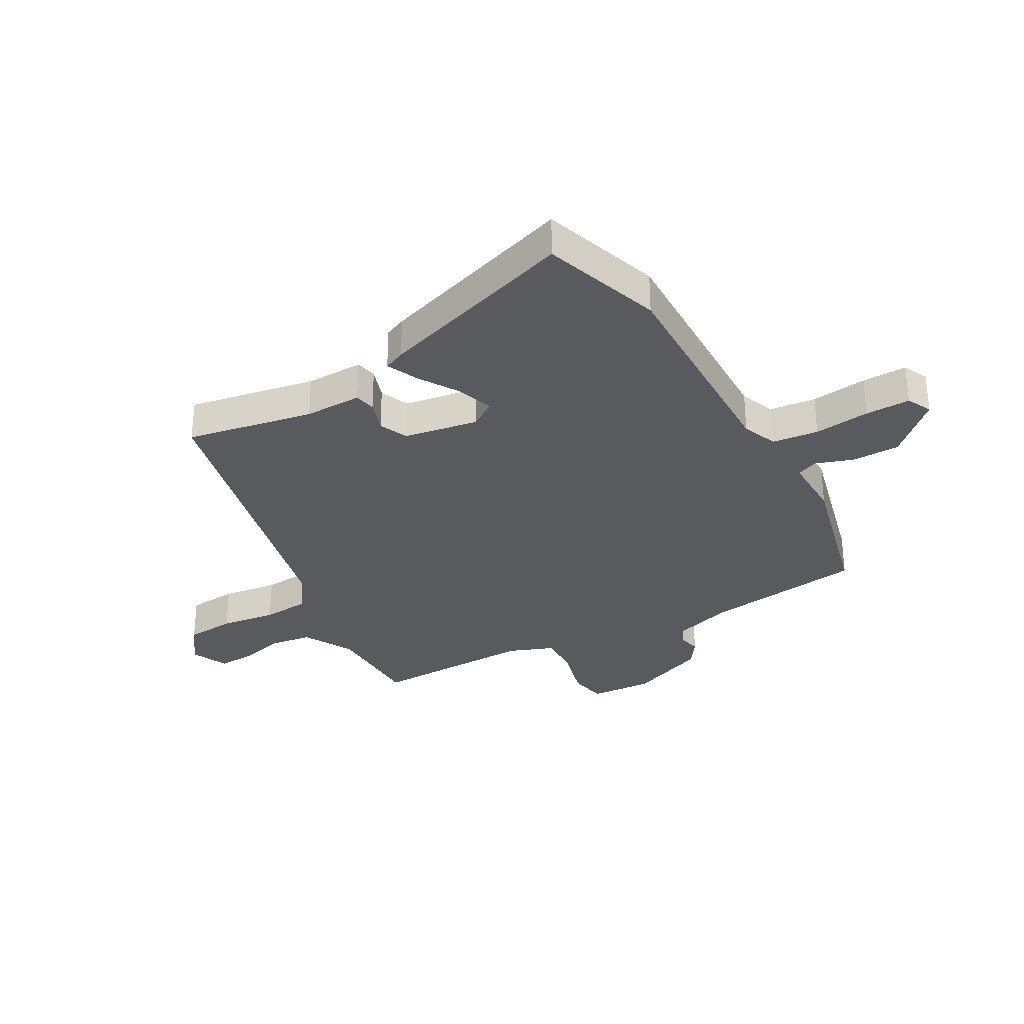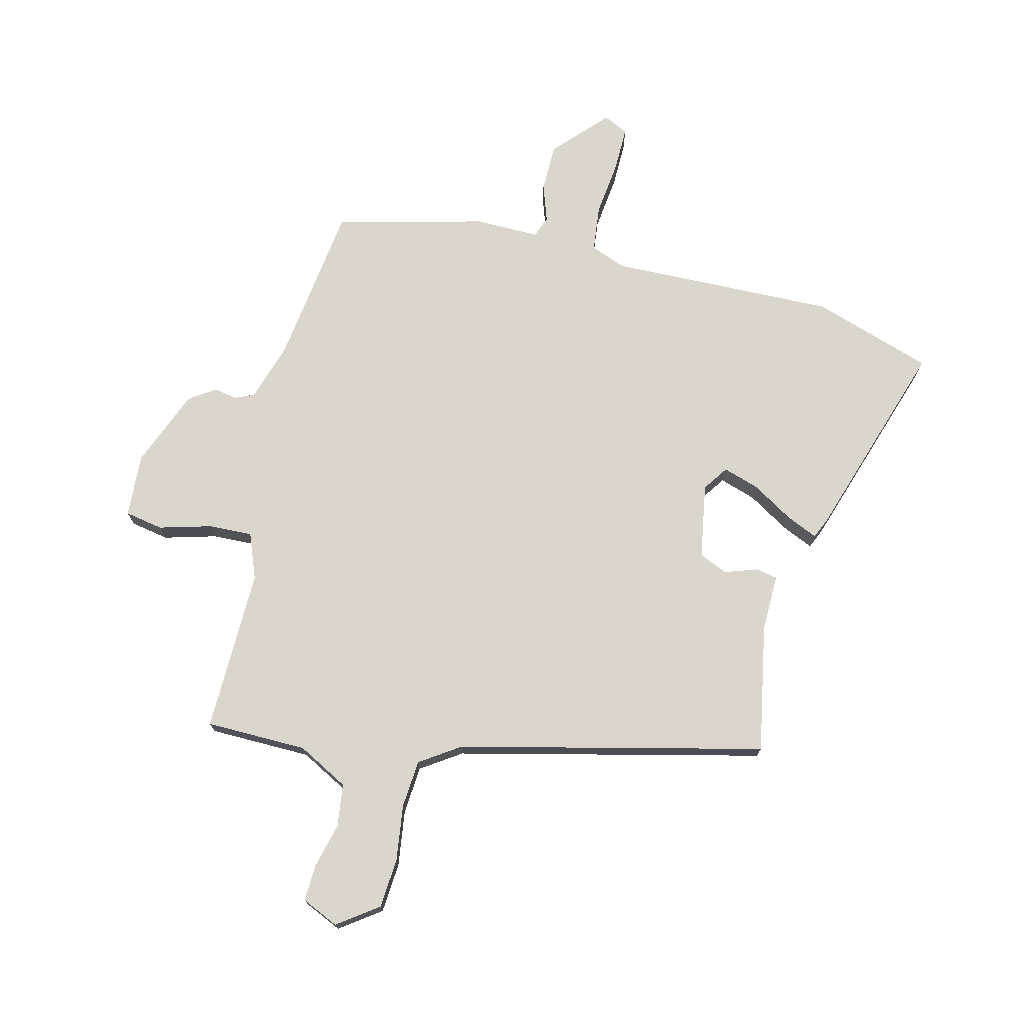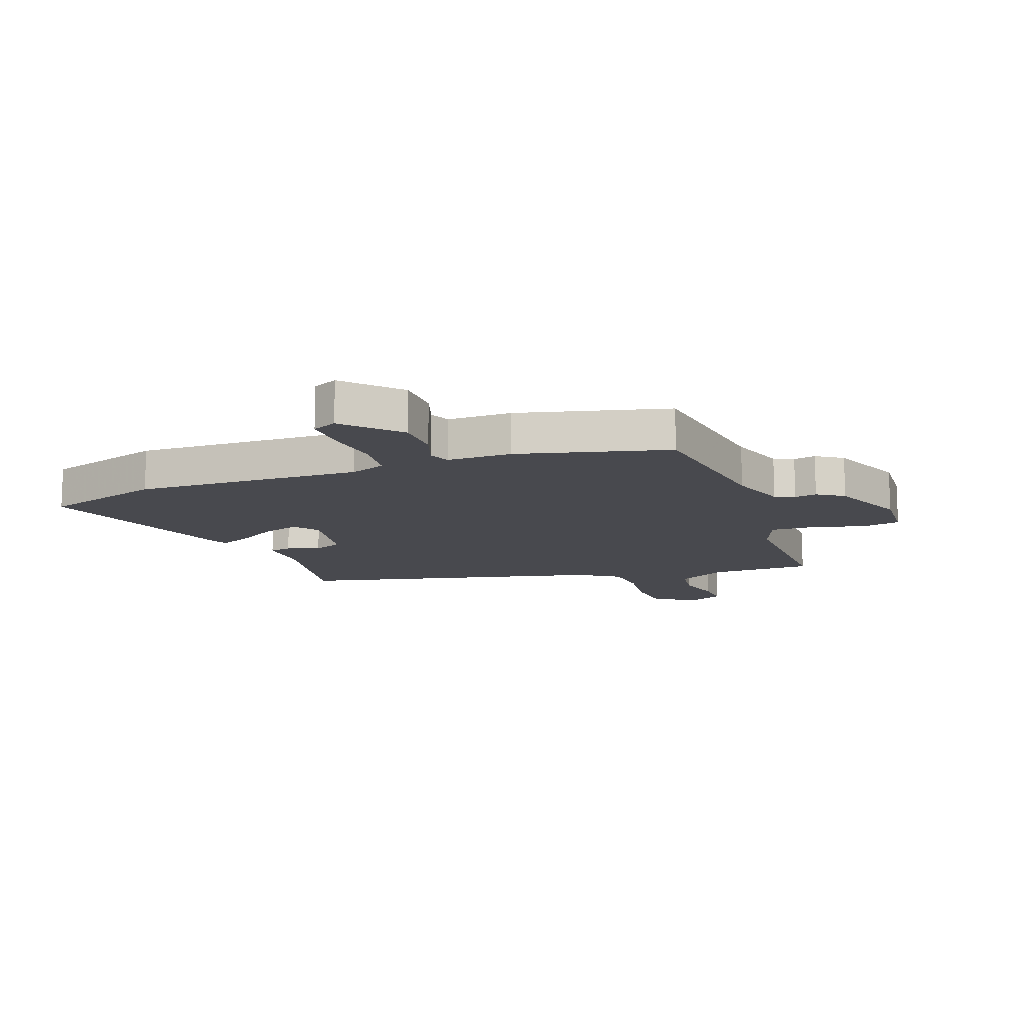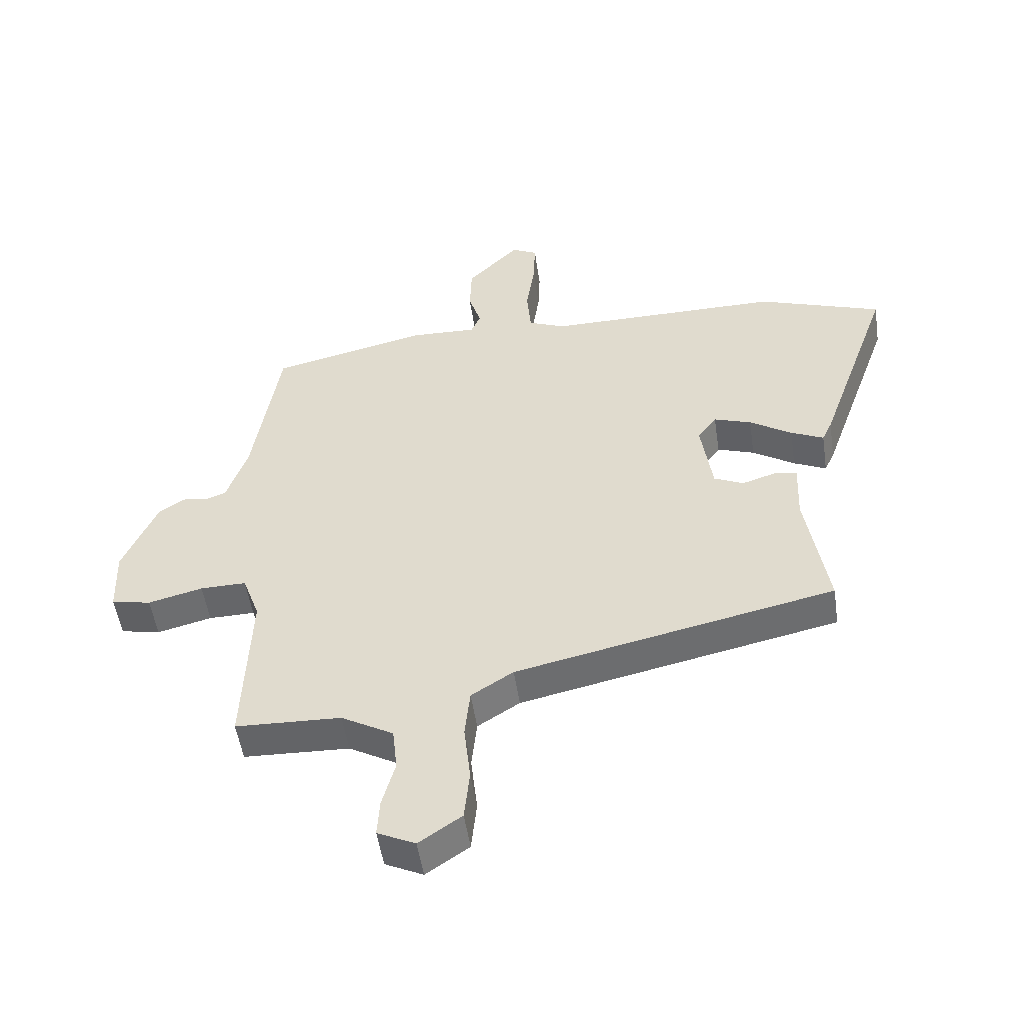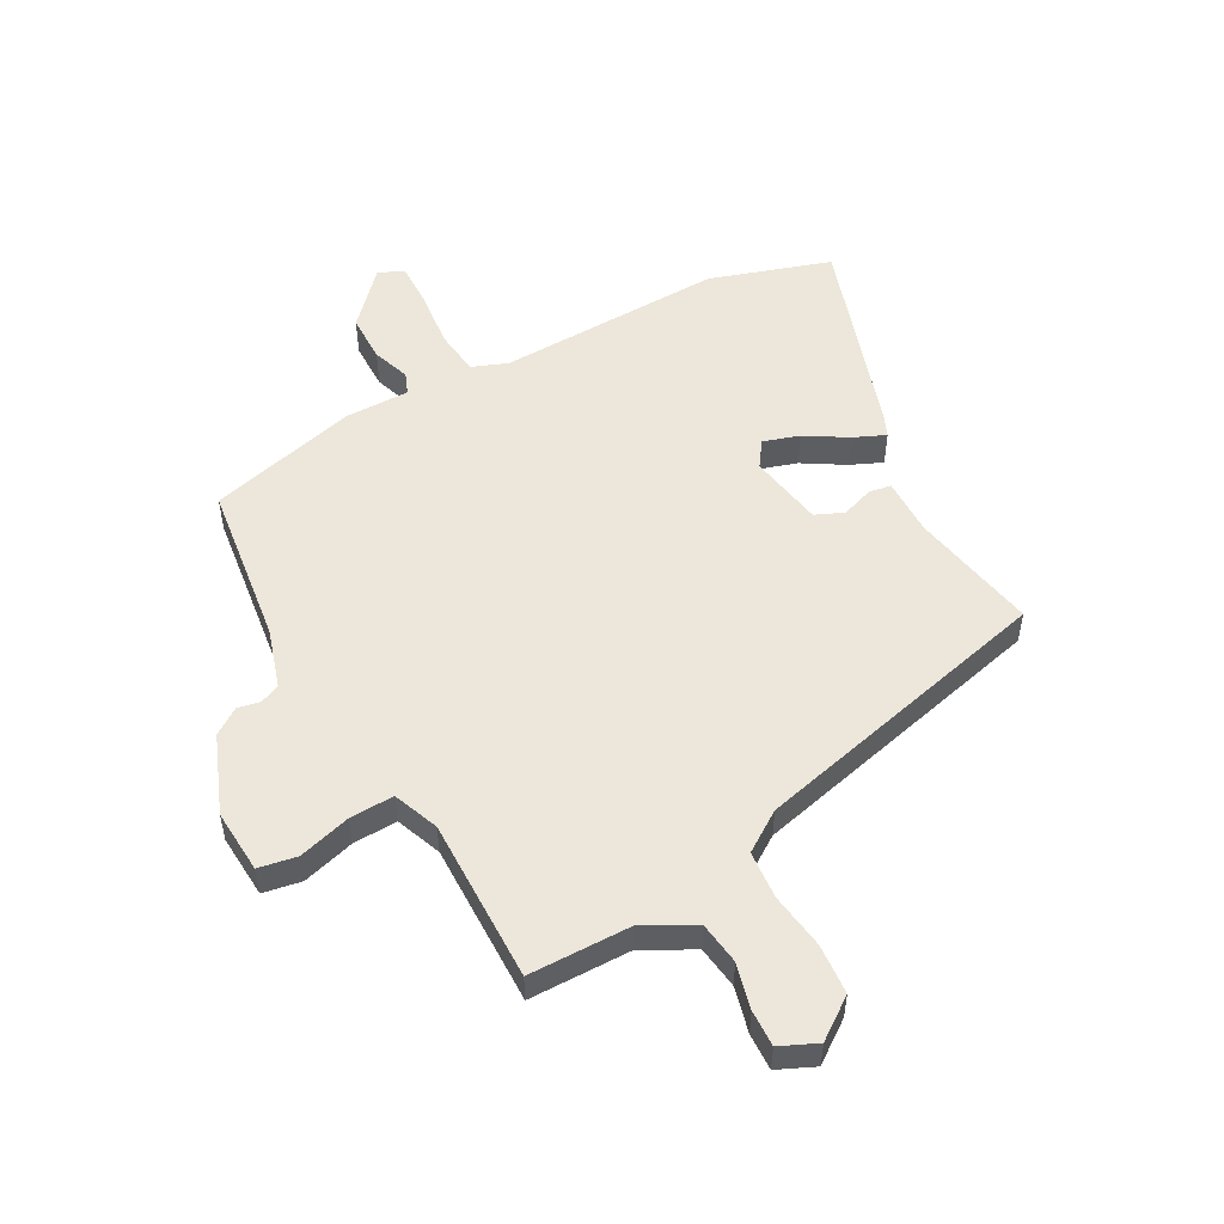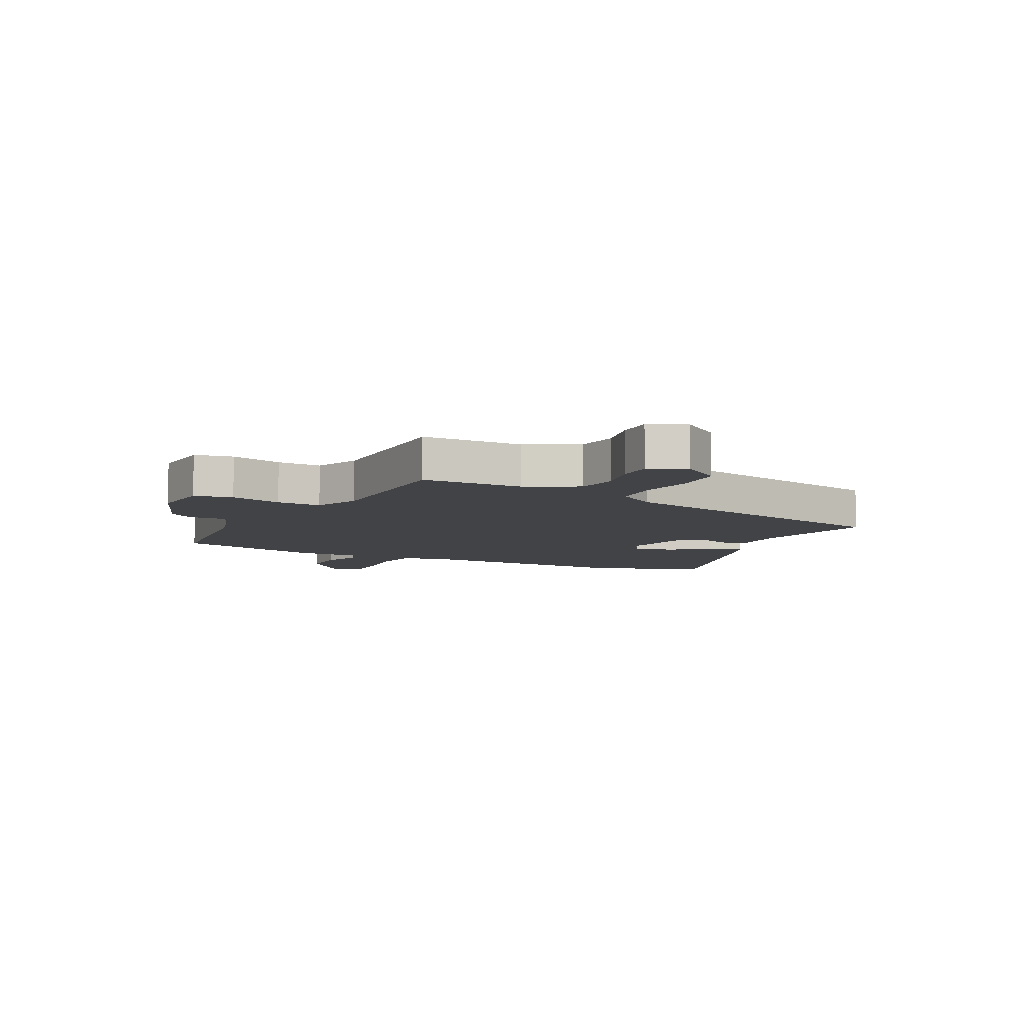
<metadata>
{"format":"obj","ext":"obj","renderer":"f3d","projection":"perspective","resolution":1024,"background":"white","views":[{"elev":-31.3,"azim":-61.8,"up":"+Y"},{"elev":73.6,"azim":-167.6,"up":"+Y"},{"elev":-12.7,"azim":18.8,"up":"+Y"},{"elev":-51.7,"azim":-171.6,"up":"+Z"},{"elev":52.5,"azim":149.7,"up":"+Y"},{"elev":-7.3,"azim":151.2,"up":"+Y"}]}
</metadata>
<code>
v 0.496 0.07 -0.54
v 0.318 0.07 -0.547
v 0.23 0.07 -0.597
v 0.222 0.07 -0.672
v 0.244 0.07 -0.751
v 0.248 0.07 -0.815
v 0.184 0.07 -0.846
v 0.112 0.07 -0.797
v 0.103 0.07 -0.71
v 0.114 0.07 -0.611
v 0.105 0.07 -0.527
v 0.034 0.07 -0.482
v -0.504 0.07 -0.368
v -0.468 0.07 -0.143
v -0.472 0.07 -0.042
v -0.434 0.07 -0.034
v -0.377 0.07 -0.052
v -0.327 0.07 -0.029
v -0.308 0.07 0.103
v -0.34 0.07 0.147
v -0.403 0.07 0.125
v -0.474 0.07 0.079
v -0.529 0.07 0.053
v -0.546 0.07 0.09
v -0.67 0.07 0.44
v -0.461 0.07 0.514
v -0.063 0.07 0.514
v -0.001 0.07 0.54
v 0.006 0.07 0.621
v -0.008 0.07 0.719
v -0.011 0.07 0.798
v 0.032 0.07 0.82
v 0.12 0.07 0.73
v 0.123 0.07 0.646
v 0.102 0.07 0.579
v 0.118 0.07 0.542
v 0.231 0.07 0.546
v 0.495 0.07 0.486
v 0.54 0.07 0.203
v 0.575 0.07 0.1
v 0.61 0.07 0.086
v 0.649 0.07 0.095
v 0.696 0.07 0.065
v 0.754 0.07 -0.07
v 0.75 0.07 -0.182
v 0.683 0.07 -0.196
v 0.591 0.07 -0.173
v 0.513 0.07 -0.172
v 0.484 0.07 -0.253
v 0.496 0 -0.54
v 0.318 0 -0.547
v 0.23 0 -0.597
v 0.222 0 -0.672
v 0.244 0 -0.751
v 0.248 0 -0.815
v 0.184 0 -0.846
v 0.112 0 -0.797
v 0.103 0 -0.71
v 0.114 0 -0.611
v 0.105 0 -0.527
v 0.034 0 -0.482
v -0.504 0 -0.368
v -0.468 0 -0.143
v -0.472 0 -0.042
v -0.434 0 -0.034
v -0.377 0 -0.052
v -0.327 0 -0.029
v -0.308 0 0.103
v -0.34 0 0.147
v -0.403 0 0.125
v -0.474 0 0.079
v -0.529 0 0.053
v -0.546 0 0.09
v -0.67 0 0.44
v -0.461 0 0.514
v -0.063 0 0.514
v -0.001 0 0.54
v 0.006 0 0.621
v -0.008 0 0.719
v -0.011 0 0.798
v 0.032 0 0.82
v 0.12 0 0.73
v 0.123 0 0.646
v 0.102 0 0.579
v 0.118 0 0.542
v 0.231 0 0.546
v 0.495 0 0.486
v 0.54 0 0.203
v 0.575 0 0.1
v 0.61 0 0.086
v 0.649 0 0.095
v 0.696 0 0.065
v 0.754 0 -0.07
v 0.75 0 -0.182
v 0.683 0 -0.196
v 0.591 0 -0.173
v 0.513 0 -0.172
v 0.484 0 -0.253
f 45 46 47
f 44 45 47
f 43 44 47
f 42 43 47
f 41 42 47
f 40 41 47 48
f 39 40 48 49
f 38 39 49
f 37 38 49
f 36 37 49
f 33 34 35
f 32 33 35
f 31 32 35
f 30 31 35
f 29 30 35
f 28 29 35 36
f 49 1 2
f 36 49 2
f 28 36 2
f 27 28 2
f 25 26 27
f 24 25 27
f 23 24 27
f 22 23 27
f 21 22 27
f 14 15 16 17
f 14 17 18
f 13 14 18
f 12 13 18
f 11 12 18 19
f 8 9 10
f 7 8 10
f 6 7 10
f 5 6 10
f 4 5 10
f 3 4 10 11
f 2 3 11 19
f 20 21 27
f 2 19 20 27
f 96 95 94
f 96 94 93
f 96 93 92
f 96 92 91
f 96 91 90
f 97 96 90 89
f 98 97 89 88
f 98 88 87
f 98 87 86
f 98 86 85
f 84 83 82
f 84 82 81
f 84 81 80
f 84 80 79
f 84 79 78
f 85 84 78 77
f 51 50 98
f 51 98 85
f 51 85 77
f 51 77 76
f 76 75 74
f 76 74 73
f 76 73 72
f 76 72 71
f 76 71 70
f 66 65 64 63
f 67 66 63
f 67 63 62
f 67 62 61
f 68 67 61 60
f 59 58 57
f 59 57 56
f 59 56 55
f 59 55 54
f 59 54 53
f 60 59 53 52
f 68 60 52 51
f 76 70 69
f 76 69 68 51
f 1 50 51 2
f 2 51 52 3
f 3 52 53 4
f 4 53 54 5
f 5 54 55 6
f 6 55 56 7
f 7 56 57 8
f 8 57 58 9
f 9 58 59 10
f 10 59 60 11
f 11 60 61 12
f 12 61 62 13
f 13 62 63 14
f 14 63 64 15
f 15 64 65 16
f 16 65 66 17
f 17 66 67 18
f 18 67 68 19
f 19 68 69 20
f 20 69 70 21
f 21 70 71 22
f 22 71 72 23
f 23 72 73 24
f 24 73 74 25
f 25 74 75 26
f 26 75 76 27
f 27 76 77 28
f 28 77 78 29
f 29 78 79 30
f 30 79 80 31
f 31 80 81 32
f 32 81 82 33
f 33 82 83 34
f 34 83 84 35
f 35 84 85 36
f 36 85 86 37
f 37 86 87 38
f 38 87 88 39
f 39 88 89 40
f 40 89 90 41
f 41 90 91 42
f 42 91 92 43
f 43 92 93 44
f 44 93 94 45
f 45 94 95 46
f 46 95 96 47
f 47 96 97 48
f 48 97 98 49
f 49 98 50 1

</code>
